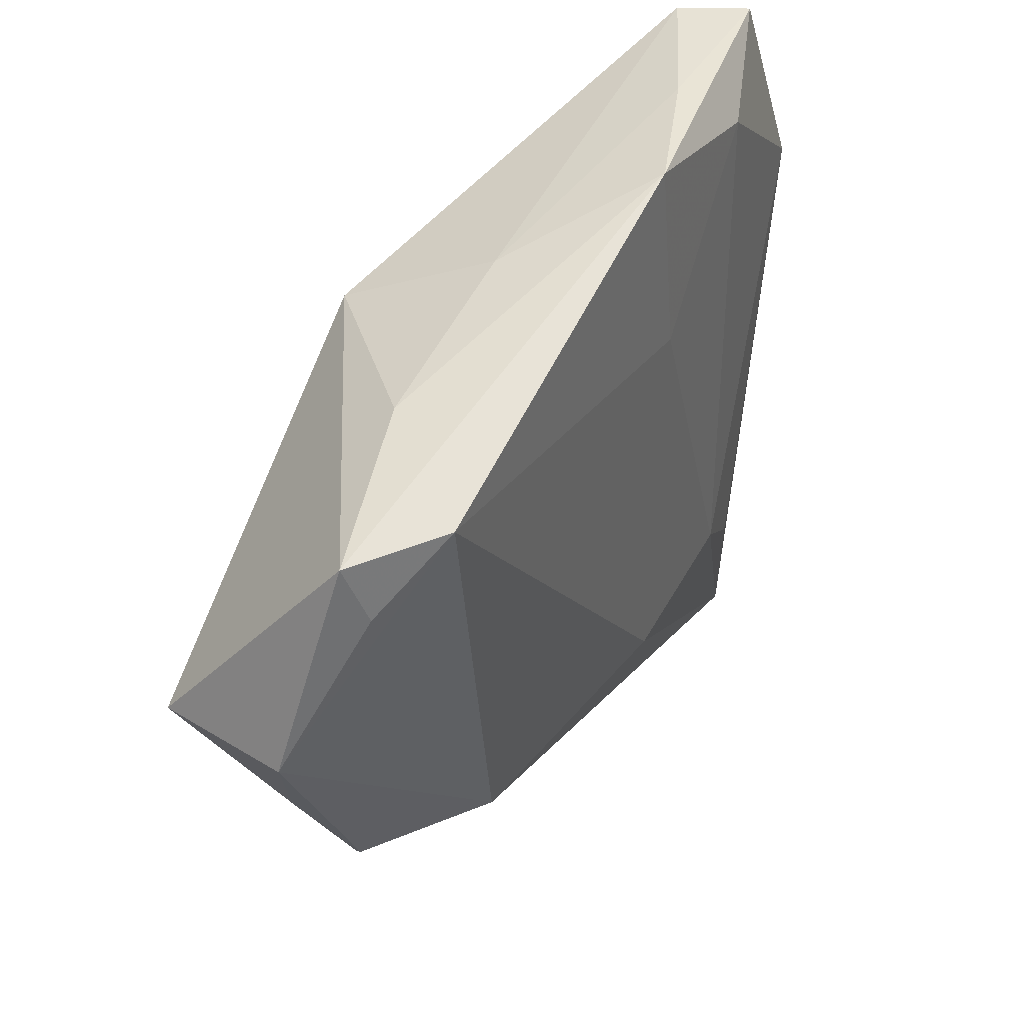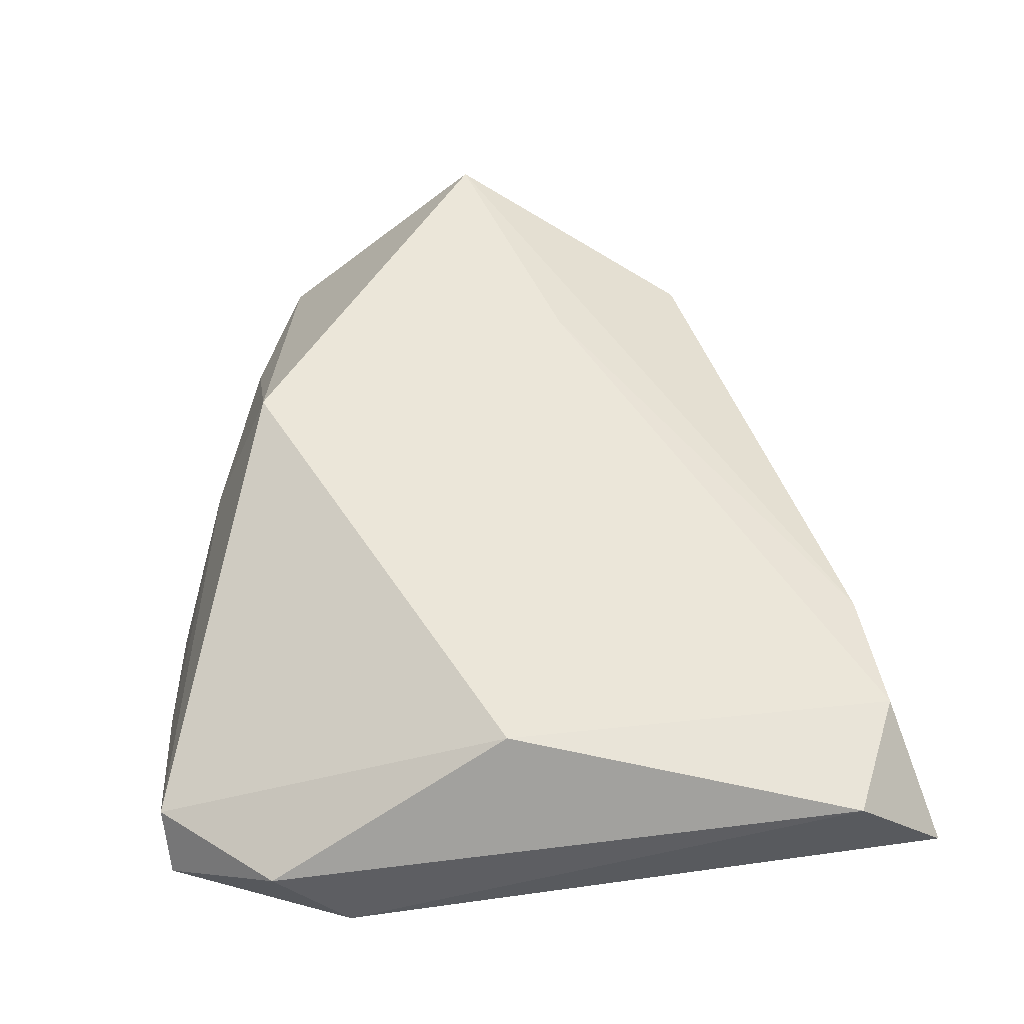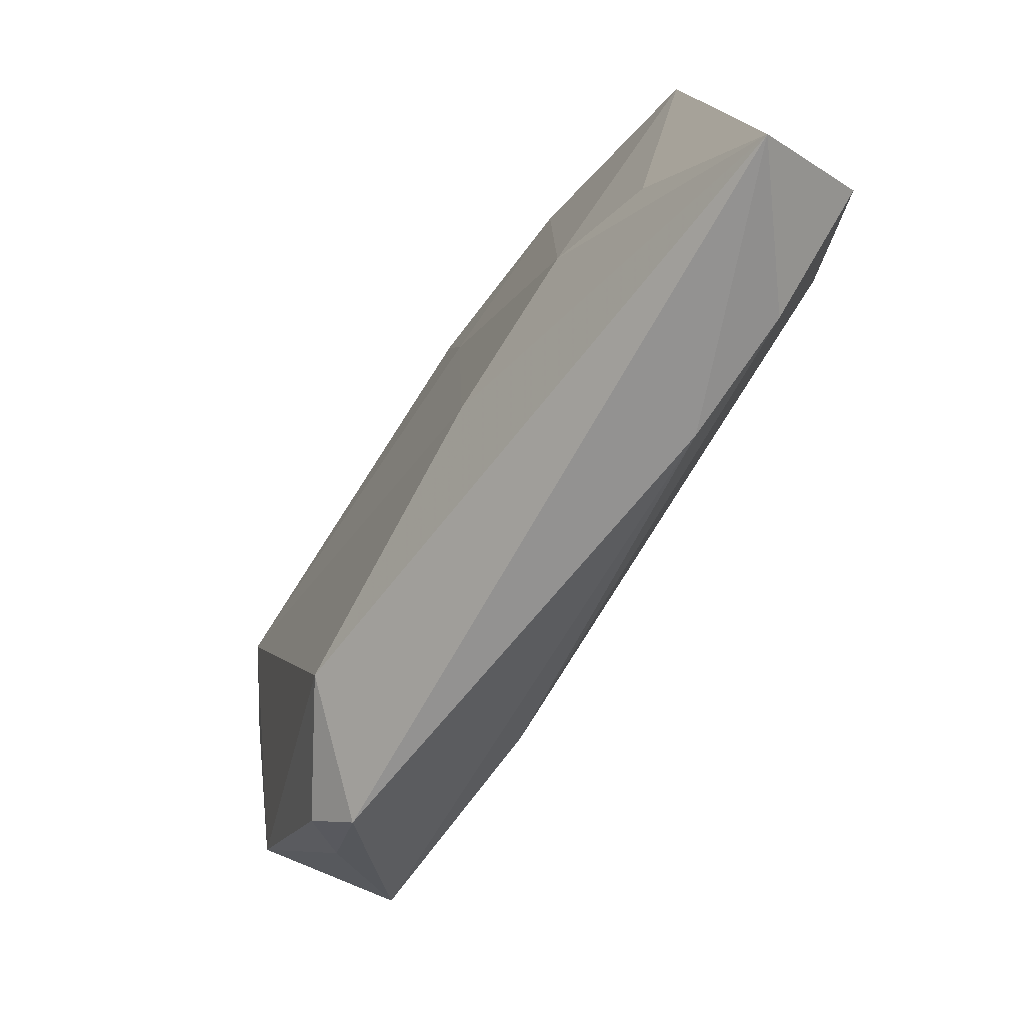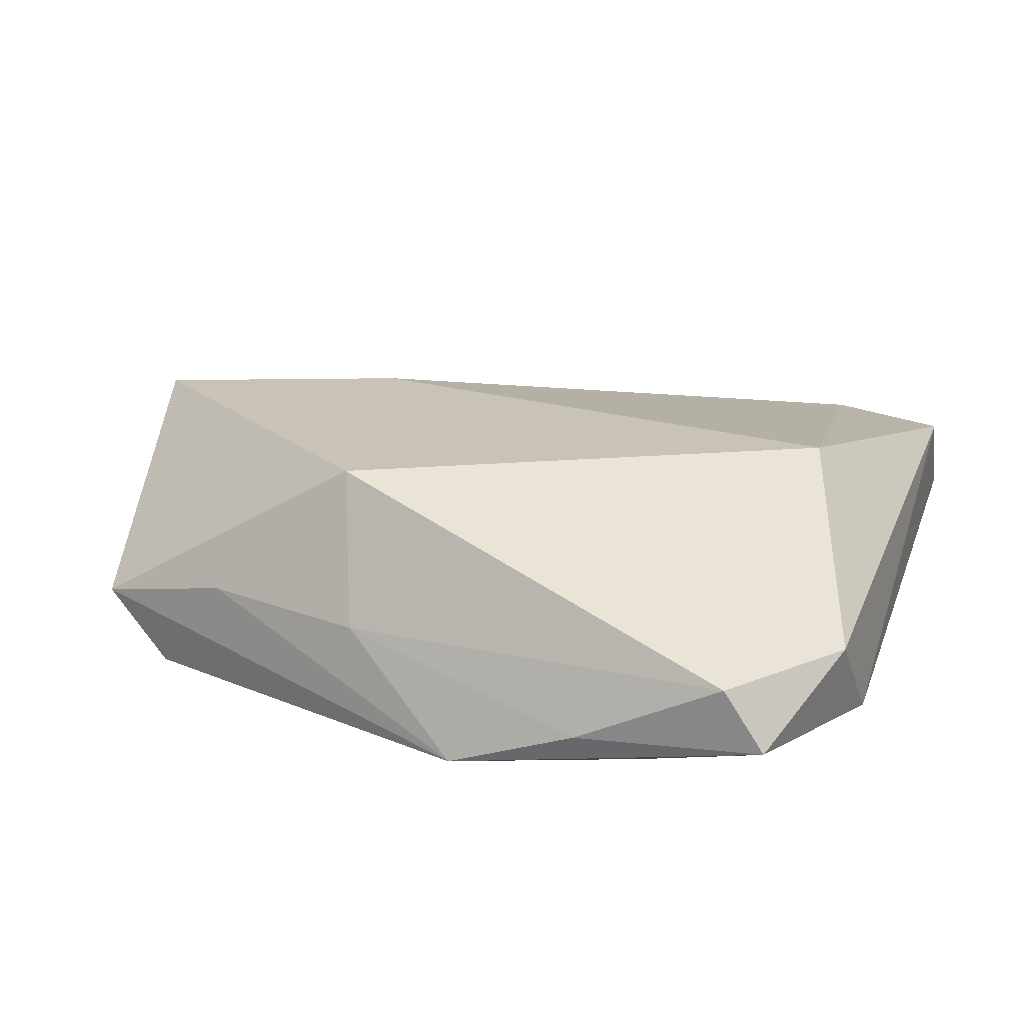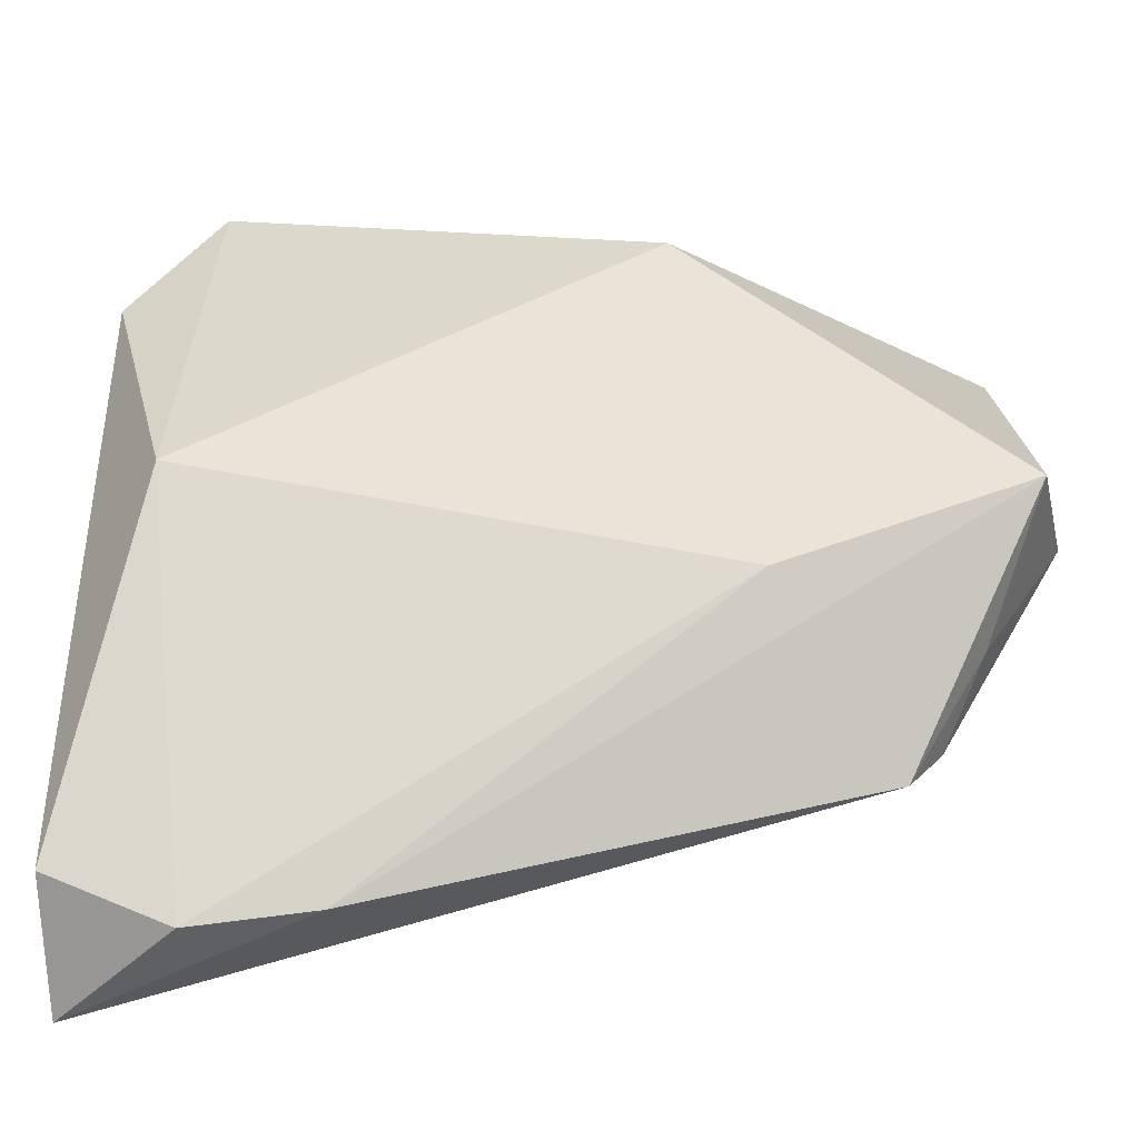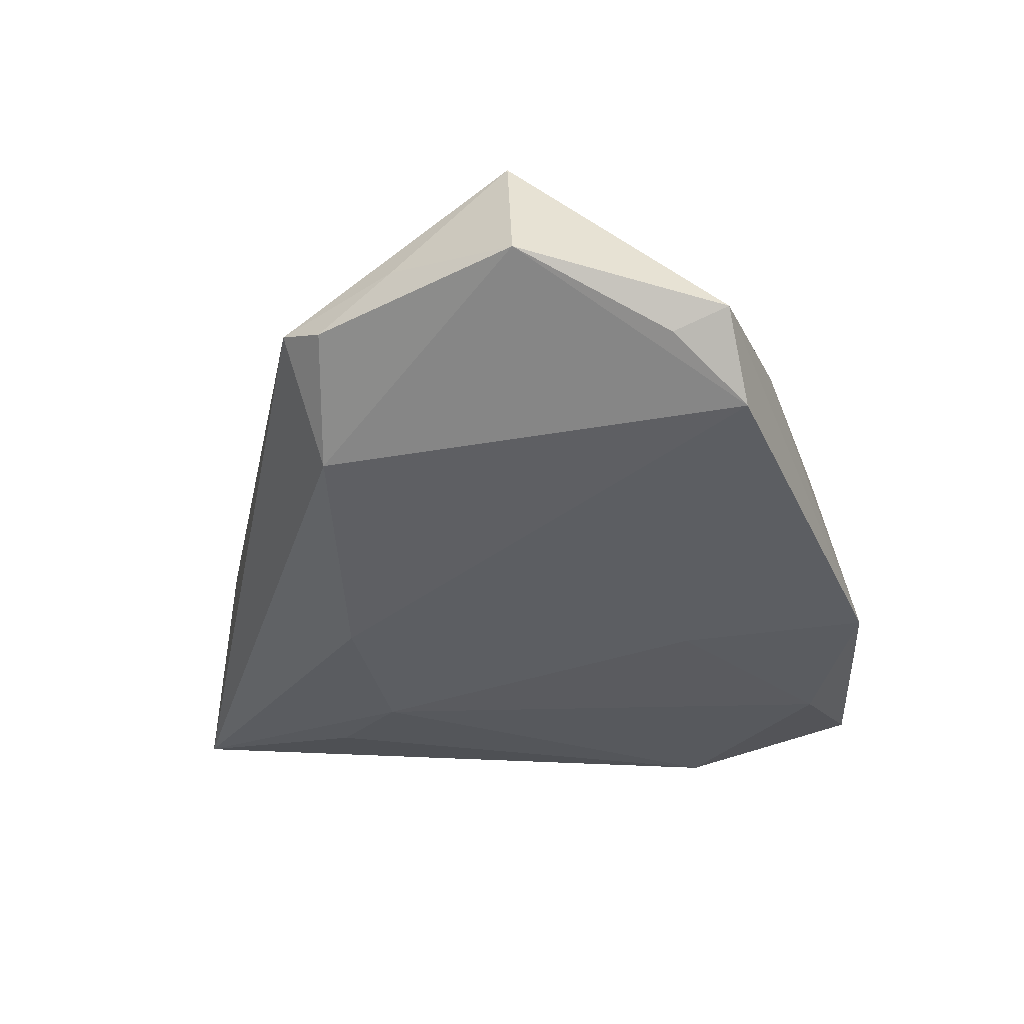
<metadata>
{"format":"obj","ext":"obj","renderer":"f3d","projection":"perspective","resolution":1024,"background":"white","views":[{"elev":37.6,"azim":118.8,"up":"+Y"},{"elev":55.9,"azim":-96.3,"up":"+Z"},{"elev":-79.0,"azim":-123.7,"up":"+Y"},{"elev":19.4,"azim":-162.4,"up":"+Z"},{"elev":-30.7,"azim":2.0,"up":"+Y"},{"elev":-37.6,"azim":92.2,"up":"+Z"}]}
</metadata>
<code>
v -0.03306 0.04431 8.352e-05
v -0.01686 -0.04501 0.006893
v 0.04429 -0.02559 -0.001042
v 0.04465 0.02516 -0.01427
v 0.04036 -0.03056 0.002244
v 0.05143 0.0166 -0.00858
v 0.04889 -0.01666 0.004468
v -0.01588 0.04374 -0.008306
v -0.0449 -0.05163 -0.004819
v 0.0174 0.02805 0.01519
v -0.03551 0.001545 0.01519
v -0.04545 0.02225 -0.009491
v -0.04545 -0.04036 0.006681
v -0.03378 -0.02978 -0.01006
v -0.003659 -0.02583 -0.01275
v -0.02241 -0.02184 -0.01286
v -0.03116 -0.04667 0.006838
v -0.04418 0.03099 0.0009795
v -0.02265 0.03756 -0.01285
v 0.02666 -0.01236 0.01519
v -0.0003769 0.04231 -0.01424
v -0.003805 0.01941 -0.01426
v 0.05822 -0.001642 -0.0008882
v 0.05297 0.02315 -0.006228
v 0.02991 -0.02607 -0.009832
v 0.01426 0.03578 -0.001848
v 0.05504 -0.002347 0.01517
v -0.03767 0.04391 -0.007142
v 0.03467 0.02937 -0.001587
f 14 9 12
f 25 4 23
f 12 9 13
f 11 18 13
f 13 18 12
f 23 24 27
f 27 24 10
f 5 2 9
f 9 25 5
f 5 27 2
f 15 25 9
f 4 25 15
f 15 22 4
f 23 4 6
f 6 24 23
f 4 24 6
f 1 11 10
f 1 18 11
f 26 1 10
f 8 1 26
f 11 13 17
f 9 2 17
f 17 13 9
f 3 25 23
f 3 5 25
f 22 15 16
f 16 19 22
f 9 14 16
f 16 15 9
f 16 14 12
f 12 19 16
f 10 24 29
f 29 26 10
f 8 26 21
f 26 29 21
f 4 22 21
f 22 19 21
f 21 24 4
f 21 29 24
f 2 27 20
f 20 17 2
f 11 17 20
f 10 11 20
f 20 27 10
f 28 1 8
f 8 21 28
f 28 21 19
f 28 19 12
f 12 18 28
f 18 1 28
f 27 5 7
f 5 3 7
f 23 27 7
f 7 3 23

</code>
